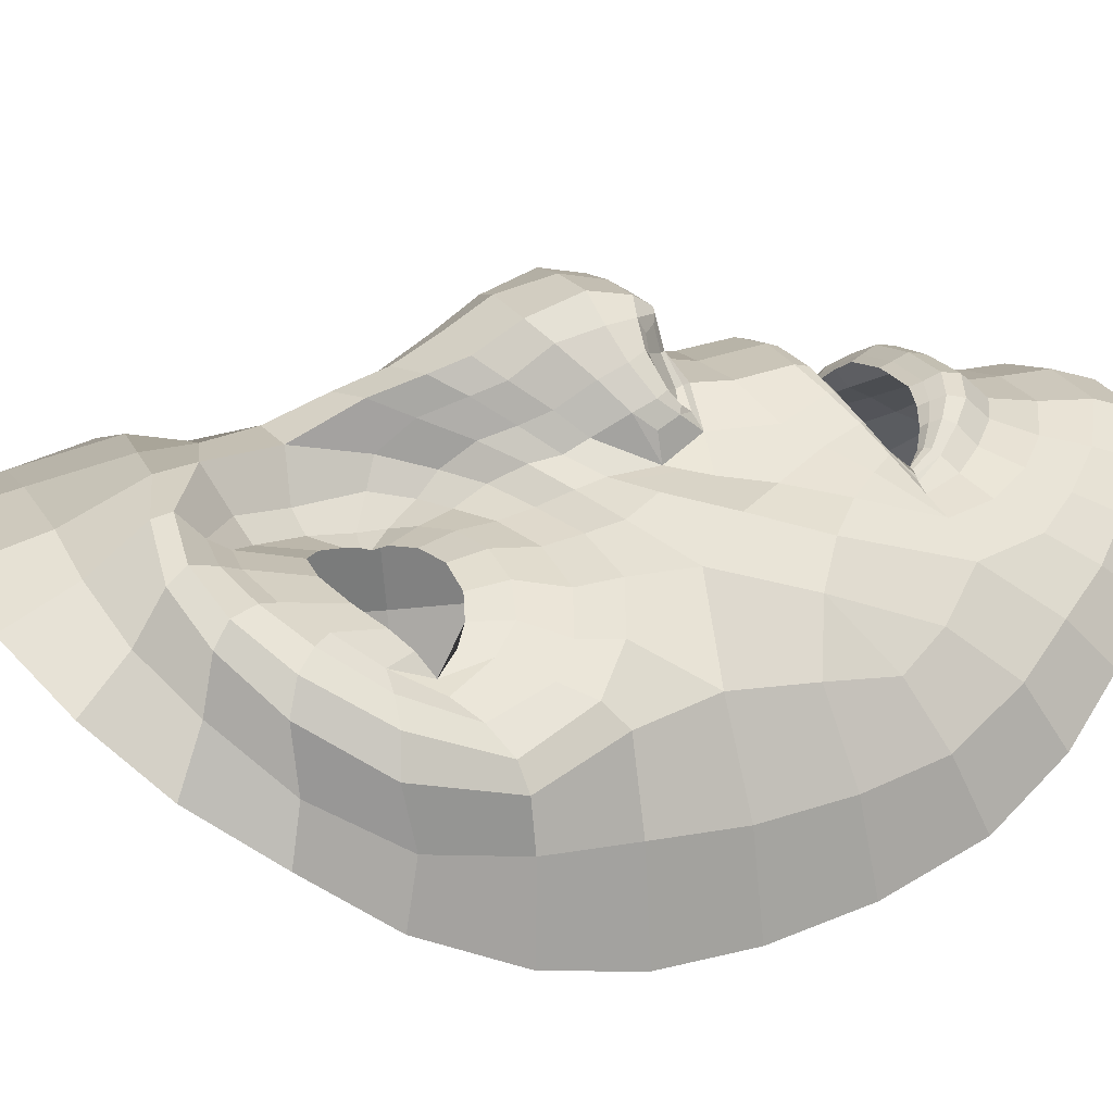
<metadata>
{"format":"obj","ext":"obj","renderer":"f3d","projection":"perspective","resolution":1024,"background":"white","views":[{"elev":14.9,"azim":-109.7,"up":"+Z"}]}
</metadata>
<code>
o face_face.002_face_face.003
v 0.1672 0.6876 0.5775
v 0.1811 0.8261 0.5405
v 0.275 0.6755 0.54
v 0.297 0.7876 0.4892
v 0.3774 0.6362 0.4796
v 0.4029 0.7155 0.4073
v 0.4689 0.6132 0.3141
v 0.4437 0.5614 0.4127
v 0.4858 0.4579 0.3343
v 0.5091 0.4877 0.2287
v 0.5115 0.3373 0.2677
v 0.5313 0.3561 0.1401
v 0.5353 0.1984 0.2292
v 0.5401 0.1956 0.07525
v 0.5416 0.05665 0.2244
v 0.5363 0.04541 0.05233
v 0.535 -0.08786 0.2251
v 0.5306 -0.1065 0.06253
v 0.5195 -0.2382 0.2423
v 0.5157 -0.2694 0.09484
v 0.4951 -0.3766 0.2714
v 0.4856 -0.4399 0.1512
v 0.4499 -0.4996 0.3402
v 0.4438 -0.5724 0.2356
v 0.3979 -0.5855 0.4024
v 0.3962 -0.6658 0.3248
v 0.3413 -0.6676 0.453
v 0.3331 -0.7454 0.3963
v 0.2838 -0.7289 0.5045
v 0.2755 -0.7992 0.4529
v 0.2204 -0.7895 0.5602
v 0.2126 -0.8463 0.5116
v 0.1385 -0.8323 0.61
v 0.1366 -0.8801 0.5527
v 0.1314 -0.7642 0.629
v 0.2096 -0.7203 0.5821
v 0.2691 -0.6581 0.5368
v 0.3259 -0.5884 0.5007
v 0.3756 -0.465 0.4851
v 0.43 -0.3949 0.4199
v 0.4727 -0.3155 0.3745
v 0.4864 -0.1989 0.383
v 0.4973 -0.06242 0.3885
v 0.5049 0.07944 0.3672
v 0.4925 0.2239 0.3427
v 0.4803 0.3479 0.3801
v 0.4612 0.4482 0.4301
v 0.4188 0.5169 0.4894
v 0.3526 0.5518 0.5405
v 0.1607 0.529 0.6159
v 0.2649 0.5473 0.5891
v 0.1447 0.4478 0.6034
v 0.2571 0.4979 0.5834
v 0.3376 0.5045 0.5527
v 0.3968 0.4787 0.5153
v 0.436 0.424 0.473
v 0.4504 0.3384 0.4293
v 0.4564 0.2403 0.39
v 0.4515 0.1415 0.4165
v 0.4193 0.09513 0.4621
v 0.3614 0.07517 0.5083
v 0.3959 -0.07374 0.5197
v 0.4264 -0.2259 0.4789
v 0.3036 -0.3226 0.5651
v 0.3193 -0.4502 0.5309
v 0.3666 -0.2698 0.5347
v 0.2855 -0.5339 0.5418
v 0.241 -0.6025 0.5686
v 0.1854 -0.652 0.5974
v 0.1145 -0.6854 0.6284
v 0.1084 0.3437 0.5951
v 0.09495 0.2613 0.6482
v 0.1189 0.2168 0.621
v 0.1233 0.2588 0.5745
v 0.1454 0.163 0.6013
v 0.1426 0.2066 0.5624
v 0.1756 0.1139 0.5854
v 0.1738 0.1698 0.5564
v 0.2217 0.06885 0.5698
v 0.2179 0.1348 0.5435
v 0.2946 0.01604 0.5556
v 0.2777 0.09825 0.5318
v 0.1443 0.3385 0.5331
v 0.1791 0.4002 0.542
v 0.2527 0.4447 0.5452
v 0.3171 0.4511 0.539
v 0.3689 0.4318 0.519
v 0.4037 0.3939 0.4904
v 0.4187 0.3344 0.4539
v 0.4207 0.2637 0.4243
v 0.407 0.1943 0.4412
v 0.1374 0.2705 0.5392
v 0.1827 0.2105 0.5321
v 0.1557 0.2333 0.5352
v 0.2241 0.1847 0.5297
v 0.2779 0.1612 0.5195
v 0.336 0.1514 0.4979
v 0.3825 0.1669 0.4673
v 0.1689 0.3309 0.5131
v 0.207 0.3862 0.5209
v 0.2519 0.4163 0.5313
v 0.3039 0.4219 0.5293
v 0.3807 0.3724 0.4951
v 0.3511 0.4055 0.5136
v 0.3974 0.3341 0.4691
v 0.395 0.2859 0.4433
v 0.376 0.2435 0.4631
v 0.354 0.2178 0.4832
v 0.3169 0.2096 0.5047
v 0.275 0.2139 0.5192
v 0.2319 0.2263 0.5242
v 0.1955 0.246 0.5204
v 0.1721 0.264 0.5139
v 0.1587 0.2859 0.5085
v 0.2167 0.3332 0.5129
v 0.2562 0.3532 0.5185
v 0.2955 0.3551 0.5149
v 0.3334 0.3408 0.503
v 0.356 0.3198 0.4879
v 0.3683 0.3034 0.4725
v 0.2778 0.2505 0.5114
v 0.2413 0.2609 0.5147
v 0.3152 0.2488 0.4985
v 0.3414 0.2562 0.4827
v 0.3776 0.2894 0.4525
v 0.3602 0.2683 0.4688
v 0.1867 0.3048 0.5052
v 0.2066 0.2747 0.5094
v 0.1837 0.281 0.5004
v 0.1733 0.2869 0.4999
v 0.0895 0.1904 0.6965
v 0.1185 0.1503 0.6663
v 0.1444 0.09969 0.6355
v 0.1726 0.04733 0.6092
v 0.2117 -0.008584 0.5935
v 0.2656 -0.06735 0.585
v 0.3328 -0.1545 0.5678
v 0.08753 0.1259 0.7378
v 0.1202 0.08968 0.7059
v 0.1486 0.03832 0.6706
v 0.1735 -0.005097 0.6389
v 0.1975 -0.09835 0.6023
v 0.2336 -0.1572 0.592
v 0.2727 -0.2293 0.5852
v 0.1585 -0.5898 0.6193
v 0.09847 -0.6183 0.634
v 0.2047 -0.5495 0.5942
v 0.24 -0.505 0.5688
v 0.2728 -0.4406 0.5533
v 0.2566 -0.3722 0.5845
v 0.2217 -0.4111 0.5978
v 0.2269 -0.3134 0.6177
v 0.187 -0.2693 0.6426
v 0.1685 -0.1677 0.6356
v 0.09182 0.05428 0.786
v 0.129 0.02498 0.7582
v 0.163 -0.02058 0.7138
v 0.189 -0.05895 0.6728
v 0.1953 -0.09219 0.6482
v 0.1857 -0.1273 0.6648
v 0.1859 -0.09459 0.6883
v 0.1617 -0.06408 0.7332
v 0.1315 -0.04394 0.7774
v 0.09538 -0.03008 0.818
v 0.08814 -0.09796 0.8071
v 0.1185 -0.09252 0.7826
v 0.147 -0.0933 0.7446
v 0.1712 -0.1156 0.6957
v 0.1688 -0.1353 0.6739
v 0.07153 -0.1332 0.7869
v 0.08532 -0.1304 0.7802
v 0.09308 -0.1257 0.7674
v 0.1165 -0.1056 0.7608
v 0.06475 -0.1499 0.7283
v 0.1028 -0.1737 0.6875
v 0.07884 -0.1468 0.7276
v 0.1091 -0.1614 0.6866
v 0.1026 -0.3243 0.7017
v 0.106 -0.237 0.6874
v 0.1599 -0.3485 0.6723
v 0.1966 -0.3794 0.6366
v 0.1573 -0.554 0.6509
v 0.1053 -0.5715 0.6733
v 0.1957 -0.5215 0.625
v 0.2194 -0.4871 0.5903
v 0.2335 -0.4486 0.5603
v 0.212 -0.4154 0.5988
v 0.1858 -0.3878 0.637
v 0.1499 -0.3643 0.6695
v 0.1002 -0.3465 0.6974
v 0.09502 -0.3635 0.6829
v 0.1396 -0.3754 0.662
v 0.1736 -0.394 0.629
v 0.201 -0.417 0.5999
v 0.2271 -0.4474 0.5679
v 0.1866 -0.5043 0.6324
v 0.21 -0.4785 0.5978
v 0.1511 -0.5274 0.6556
v 0.1028 -0.5424 0.6767
v 0.08951 -0.3715 0.6638
v 0.1304 -0.3802 0.645
v 0.1635 -0.3954 0.6224
v 0.1912 -0.4158 0.5957
v 0.09839 -0.5179 0.6646
v 0.1423 -0.5068 0.6466
v 0.1747 -0.4905 0.6248
v 0.199 -0.4722 0.5979
v 0.2208 -0.4458 0.5743
v 0.2145 -0.4442 0.5758
v 0.1874 -0.4682 0.5923
v 0.1644 -0.482 0.6167
v 0.1325 -0.493 0.6381
v 0.09222 -0.5 0.6567
v 0.1326 -0.1041 0.7366
v 0.1513 -0.1189 0.6905
v 0.1504 -0.1312 0.6748
v 0.1556 -0.1554 0.6604
v 0.1392 -0.1433 0.6665
v 0.1159 -0.1483 0.6837
v 0.08886 -0.1379 0.7272
v -0.1672 0.6876 0.5775
v -0.1811 0.8261 0.5405
v 0 0.8441 0.5573
v 0 0.6939 0.5933
v -0.2749 0.6763 0.5401
v -0.297 0.7876 0.4892
v -0.3789 0.6413 0.4793
v -0.4029 0.7155 0.4073
v -0.4689 0.6132 0.3141
v -0.4525 0.5758 0.4082
v -0.5081 0.4756 0.3166
v -0.5094 0.4879 0.2283
v -0.5376 0.342 0.2417
v -0.5313 0.3561 0.1401
v -0.5419 0.1959 0.2223
v -0.5401 0.1956 0.07525
v -0.5416 0.05665 0.2244
v -0.5363 0.04541 0.05233
v -0.535 -0.08786 0.2251
v -0.5306 -0.1065 0.06253
v -0.5195 -0.2382 0.2423
v -0.5157 -0.2694 0.09484
v -0.4951 -0.3766 0.2714
v -0.4856 -0.4399 0.1512
v -0.4499 -0.4996 0.3402
v -0.4438 -0.5724 0.2356
v -0.3979 -0.5855 0.4024
v -0.3962 -0.6658 0.3248
v -0.3413 -0.6676 0.453
v -0.3331 -0.7454 0.3963
v -0.2838 -0.7289 0.5045
v -0.2755 -0.7992 0.4529
v -0.2204 -0.7895 0.5602
v -0.2126 -0.8463 0.5116
v -0.1385 -0.8323 0.61
v -0.1366 -0.8801 0.5527
v 0 -0.8377 0.6261
v 0 -0.8877 0.5707
v -0.1314 -0.7642 0.629
v 0 -0.7674 0.646
v -0.2096 -0.7203 0.5821
v -0.2691 -0.6581 0.5368
v -0.3259 -0.5884 0.5007
v -0.3756 -0.465 0.4851
v -0.43 -0.3949 0.4199
v -0.4727 -0.3155 0.3745
v -0.4864 -0.1989 0.383
v -0.4973 -0.06242 0.3885
v -0.5191 0.06578 0.359
v -0.5482 0.2051 0.3021
v -0.5514 0.3665 0.3384
v -0.5058 0.4859 0.4135
v -0.4455 0.5598 0.4879
v -0.3648 0.595 0.5478
v 0.000781 0.5464 0.6264
v -0.145 0.5598 0.6316
v -0.2623 0.5894 0.6045
v 0.01383 0.4635 0.6296
v -0.1063 0.4909 0.6334
v -0.2501 0.5575 0.6087
v -0.3542 0.5654 0.5689
v -0.4331 0.536 0.521
v -0.4936 0.4716 0.4641
v -0.5338 0.3595 0.396
v -0.5325 0.2164 0.3437
v -0.4992 0.0986 0.3941
v -0.4519 0.04804 0.4538
v -0.3804 0.02362 0.5109
v -0.396 -0.07388 0.5197
v -0.4264 -0.2259 0.4789
v -0.3036 -0.3226 0.5651
v -0.3193 -0.4502 0.5309
v -0.3666 -0.2698 0.5347
v -0.2855 -0.5339 0.5418
v -0.241 -0.6025 0.5686
v -0.1854 -0.652 0.5974
v -0.1145 -0.6854 0.6284
v 0 -0.6864 0.6408
v 0.02784 0.2808 0.682
v 0.034 0.3753 0.6421
v -0.03081 0.3605 0.6292
v -0.03916 0.2531 0.6846
v -0.06452 0.1926 0.6591
v -0.03757 0.2425 0.6089
v -0.1052 0.1237 0.6322
v -0.07792 0.1676 0.5911
v -0.1499 0.06952 0.607
v -0.1306 0.1189 0.5804
v -0.2109 0.02724 0.5832
v -0.1948 0.07533 0.5606
v -0.296 -0.01004 0.561
v -0.2769 0.0379 0.5425
v -0.06285 0.3622 0.5529
v -0.127 0.4539 0.565
v -0.2395 0.5158 0.5681
v -0.3339 0.5227 0.5583
v -0.4101 0.4954 0.5292
v -0.4648 0.4427 0.4871
v -0.4968 0.3565 0.4295
v -0.5011 0.2455 0.3825
v -0.4685 0.145 0.414
v -0.04681 0.2568 0.5624
v -0.13 0.1649 0.5509
v -0.08357 0.1993 0.556
v -0.1948 0.1273 0.5465
v -0.2766 0.09522 0.5305
v -0.3618 0.08464 0.4983
v -0.4299 0.1072 0.4535
v -0.09827 0.3527 0.523
v -0.1644 0.4388 0.5347
v -0.236 0.4836 0.5503
v -0.3166 0.491 0.5469
v -0.4381 0.4166 0.494
v -0.3899 0.4659 0.5227
v -0.468 0.3574 0.4523
v -0.4676 0.2798 0.4092
v -0.4356 0.2111 0.4419
v -0.3986 0.1707 0.4748
v -0.339 0.1574 0.5093
v -0.2717 0.164 0.5327
v -0.2021 0.1839 0.5408
v -0.1428 0.2154 0.5349
v -0.1023 0.2443 0.5244
v -0.07728 0.28 0.5157
v -0.1755 0.3575 0.5231
v -0.2405 0.3905 0.5323
v -0.3051 0.3936 0.5263
v -0.3675 0.3701 0.5068
v -0.4046 0.3355 0.4819
v -0.4249 0.3085 0.4567
v -0.2761 0.2215 0.5207
v -0.2159 0.2386 0.5261
v -0.3376 0.2187 0.4994
v -0.3807 0.2309 0.4734
v -0.4403 0.2855 0.4238
v -0.4115 0.2507 0.4506
v -0.1259 0.3109 0.5104
v -0.1589 0.2612 0.5173
v -0.1208 0.2716 0.5025
v -0.1026 0.2814 0.5017
v 0.008174 0.2058 0.7147
v -0.06942 0.1797 0.7169
v -0.09637 0.1305 0.6895
v -0.1272 0.07491 0.6531
v -0.1634 0.02615 0.6188
v -0.2097 -0.01735 0.5963
v -0.2655 -0.0676 0.585
v -0.3328 -0.1545 0.5678
v 5e-06 0.1396 0.7554
v -0.08532 0.1239 0.7405
v -0.1163 0.08457 0.7111
v -0.1458 0.03294 0.6742
v -0.1725 -0.007694 0.6402
v -0.1975 -0.09835 0.6023
v -0.2336 -0.1572 0.592
v -0.2727 -0.2293 0.5852
v -0.1585 -0.5898 0.6193
v -0.09847 -0.6183 0.634
v 0 -0.6179 0.6388
v -0.2047 -0.5495 0.5942
v -0.24 -0.505 0.5688
v -0.2728 -0.4406 0.5533
v -0.2566 -0.3722 0.5845
v -0.2217 -0.4111 0.5978
v -0.2269 -0.3134 0.6177
v -0.187 -0.2693 0.6426
v -0.1685 -0.1677 0.6356
v 0 0.06546 0.8026
v -0.09182 0.05428 0.786
v -0.129 0.02498 0.7582
v -0.163 -0.02058 0.7138
v -0.189 -0.05895 0.6728
v -0.1953 -0.09219 0.6482
v -0.1857 -0.1273 0.6648
v -0.1859 -0.09459 0.6883
v -0.1617 -0.06408 0.7332
v -0.1315 -0.04394 0.7774
v -0.09538 -0.03008 0.818
v 0 -0.02501 0.8254
v 0 -0.09625 0.8129
v -0.08814 -0.09796 0.8071
v -0.1185 -0.09252 0.7826
v -0.147 -0.0933 0.7446
v -0.1712 -0.1156 0.6957
v -0.1688 -0.1353 0.6739
v 0 -0.1336 0.7909
v -0.07153 -0.1332 0.7869
v -0.08532 -0.1304 0.7802
v -0.09308 -0.1257 0.7674
v -0.1165 -0.1056 0.7608
v 0 -0.1508 0.7322
v -0.06475 -0.1499 0.7283
v 0 -0.1696 0.7017
v -0.1028 -0.1737 0.6875
v -0.07884 -0.1468 0.7276
v -0.1091 -0.1614 0.6866
v 0 -0.2266 0.6939
v 0 -0.3288 0.7113
v -0.1026 -0.3243 0.7017
v -0.106 -0.237 0.6874
v -0.1599 -0.3485 0.6723
v -0.1966 -0.3794 0.6366
v -0.1573 -0.554 0.6509
v -0.1053 -0.5715 0.6733
v -0.1957 -0.5215 0.625
v -0.2194 -0.4871 0.5903
v -0.2335 -0.4486 0.5603
v -0.212 -0.4154 0.5988
v -0.1858 -0.3878 0.637
v -0.1499 -0.3643 0.6695
v -0.1002 -0.3465 0.6974
v 0 -0.3449 0.7066
v 0 -0.3595 0.6925
v -0.09502 -0.3635 0.6829
v -0.1396 -0.3754 0.662
v -0.1736 -0.394 0.629
v -0.201 -0.417 0.5999
v -0.2271 -0.4474 0.5679
v -0.1866 -0.5043 0.6324
v -0.21 -0.4785 0.5978
v -0.1511 -0.5274 0.6556
v -0.1028 -0.5424 0.6767
v 0 -0.5717 0.6796
v 0 -0.5433 0.6847
v 0 -0.3675 0.6723
v -0.08951 -0.3715 0.6638
v -0.1304 -0.3802 0.645
v -0.1635 -0.3954 0.6224
v -0.1912 -0.4158 0.5957
v 0 -0.5188 0.6736
v -0.09839 -0.5179 0.6646
v -0.1423 -0.5068 0.6466
v -0.1747 -0.4905 0.6248
v -0.199 -0.4722 0.5979
v -0.2208 -0.4458 0.5743
v -0.2145 -0.4442 0.5758
v -0.1874 -0.4682 0.5923
v -0.1644 -0.482 0.6167
v -0.1325 -0.493 0.6381
v -0.09222 -0.5 0.6567
v 0 -0.4999 0.6654
v -0.1326 -0.1041 0.7366
v -0.1513 -0.1189 0.6905
v -0.1504 -0.1312 0.6748
v -0.1556 -0.1554 0.6604
v -0.1392 -0.1433 0.6665
v -0.1159 -0.1483 0.6837
v -0.08886 -0.1379 0.7272
v -0.256 0.2537 0
v -0.256 0.2537 0
v -0.256 0.2537 0
f 1 2 223 224
f 3 4 2 1
f 5 6 4 3
f 7 6 5 8
f 9 10 7 8
f 11 12 10 9
f 13 14 12 11
f 15 16 14 13
f 17 18 16 15
f 19 20 18 17
f 21 22 20 19
f 23 24 22 21
f 23 25 26 24
f 27 28 26 25
f 29 30 28 27
f 31 32 30 29
f 33 34 32 31
f 257 258 34 33
f 35 260 257 33
f 36 35 33 31
f 29 37 36 31
f 27 38 37 29
f 25 39 38 27
f 23 40 39 25
f 40 23 21 41
f 19 42 41 21
f 42 19 17 43
f 43 17 15 44
f 45 44 15 13
f 46 45 13 11
f 47 46 11 9
f 48 47 9 8
f 49 48 8 5
f 50 1 224 275
f 51 3 1 50
f 49 5 3 51
f 278 52 50 275
f 50 52 53 51
f 51 53 54 49
f 54 55 48 49
f 55 56 47 48
f 56 57 46 47
f 57 58 45 46
f 58 59 44 45
f 59 60 43 44
f 61 62 43 60
f 63 42 43 62
f 64 65 39 66
f 67 38 39 65
f 37 38 67 68
f 68 69 36 37
f 69 70 35 36
f 70 298 260 35
f 71 300 299 72
f 72 73 74 71
f 75 76 74 73
f 77 78 76 75
f 79 80 78 77
f 80 79 81 82
f 81 62 61 82
f 52 278 300 71
f 71 83 84 52
f 52 84 85 53
f 86 54 53 85
f 87 55 54 86
f 87 88 56 55
f 57 56 88 89
f 57 89 90 58
f 90 91 59 58
f 71 74 92 83
f 78 93 94 76
f 95 93 78 80
f 96 95 80 82
f 97 96 82 61
f 98 97 61 60
f 91 98 60 59
f 94 92 74 76
f 99 100 84 83
f 100 101 85 84
f 101 102 86 85
f 103 88 87 104
f 102 104 87 86
f 103 105 89 88
f 105 106 90 89
f 106 107 91 90
f 108 98 91 107
f 108 109 97 98
f 109 110 96 97
f 110 111 95 96
f 112 93 95 111
f 112 113 94 93
f 113 114 92 94
f 114 99 83 92
f 115 116 101 100
f 117 102 101 116
f 118 104 102 117
f 119 103 104 118
f 120 105 103 119
f 121 122 111 110
f 121 110 109 123
f 109 108 124 123
f 124 108 107 125 126
f 125 107 106 105
f 125 105 120
f 99 127 115 100
f 112 111 122 128
f 128 129 113 112
f 130 114 113 129
f 130 127 99 114
f 361 131 72 299
f 132 73 72 131
f 133 75 73 132
f 134 77 75 133
f 135 79 77 134
f 136 81 79 135
f 137 62 81 136
f 138 131 361 369
f 139 132 131 138
f 140 133 132 139
f 141 134 133 140
f 142 135 134 141
f 143 136 135 142
f 136 143 144 137
f 64 66 137 144
f 145 146 70 69
f 137 66 63 62
f 66 39 40 63
f 41 63 40
f 63 41 42
f 379 298 70 146
f 68 147 145 69
f 67 148 147 68
f 65 149 148 67
f 150 151 149 65
f 65 64 150
f 144 152 150 64
f 144 153 152
f 143 154 153 144
f 155 138 369 388
f 156 139 138 155
f 157 140 139 156
f 158 141 140 157
f 141 158 142
f 154 143 142
f 142 159 160 154
f 159 142 158
f 158 161 160 159
f 161 158 157 162
f 163 162 157 156
f 164 163 156 155
f 399 164 155 388
f 400 165 164 399
f 166 163 164 165
f 166 167 162 163
f 161 162 167 168
f 161 168 169 160
f 165 400 406 170
f 171 166 165 170
f 172 173 166 171
f 170 406 411 174
f 411 413 175 174
f 174 176 171 170
f 176 174 175 177
f 178 179 417 418
f 153 179 178 180
f 152 153 180 181
f 150 152 181 151
f 146 145 182 183
f 182 145 147 184
f 185 184 147 148
f 186 185 148 149
f 187 186 149 151
f 188 187 151 181
f 189 188 181 180
f 190 189 180 178
f 432 190 178 418
f 190 432 433 191
f 192 189 190 191
f 193 188 189 192
f 194 187 188 193
f 195 186 187 194
f 195 185 186
f 196 184 185 197
f 198 182 184 196
f 199 183 182 198
f 443 379 146 183
f 444 443 183 199
f 200 191 433 445
f 201 192 191 200
f 202 193 192 201
f 203 194 193 202
f 413 417 179 175
f 179 153 154 175
f 204 450 444 199
f 205 204 199 198
f 206 205 198 196
f 207 206 196 197
f 208 197 185 195
f 208 195 194 203
f 208 203 209
f 207 197 208 209
f 210 207 209
f 211 206 207 210
f 206 211 212 205
f 205 212 213 204
f 204 213 461 450
f 167 166 173 214
f 215 168 167 214
f 169 168 215 216
f 160 169 217
f 154 160 217
f 217 169 216 218
f 218 219 177 217
f 154 217 177 175
f 176 177 219 220
f 176 220 172 171
f 220 214 173 172
f 214 220 219 215
f 218 216 215 219
f 221 224 223 222
f 225 221 222 226
f 227 225 226 228
f 229 230 227 228
f 231 230 229 232
f 233 231 232 234
f 235 233 234 236
f 237 235 236 238
f 239 237 238 240
f 241 239 240 242
f 243 241 242 244
f 245 243 244 246
f 245 246 248 247
f 249 247 248 250
f 251 249 250 252
f 253 251 252 254
f 255 253 254 256
f 257 255 256 258
f 259 255 257 260
f 261 253 255 259
f 251 253 261 262
f 249 251 262 263
f 247 249 263 264
f 245 247 264 265
f 265 266 243 245
f 241 243 266 267
f 267 268 239 241
f 268 269 237 239
f 270 235 237 269
f 271 233 235 270
f 272 231 233 271
f 273 230 231 272
f 274 227 230 273
f 276 275 224 221
f 277 276 221 225
f 274 277 225 227
f 278 275 276 279
f 276 277 280 279
f 277 274 281 280
f 281 274 273 282
f 282 273 272 283
f 283 272 271 284
f 284 271 270 285
f 285 270 269 286
f 286 269 268 287
f 288 287 268 289
f 290 289 268 267
f 291 293 264 292
f 294 292 264 263
f 262 295 294 263
f 295 262 261 296
f 296 261 259 297
f 297 259 260 298
f 301 302 299 300
f 302 301 304 303
f 305 303 304 306
f 307 305 306 308
f 309 307 308 310
f 310 312 311 309
f 311 312 288 289
f 279 301 300 278
f 301 279 314 313
f 279 280 315 314
f 316 315 280 281
f 317 316 281 282
f 317 282 283 318
f 284 319 318 283
f 284 285 320 319
f 320 285 286 321
f 301 313 322 304
f 308 306 324 323
f 325 310 308 323
f 326 312 310 325
f 327 288 312 326
f 328 287 288 327
f 321 286 287 328
f 324 306 304 322
f 329 313 314 330
f 330 314 315 331
f 331 315 316 332
f 333 334 317 318
f 332 316 317 334
f 333 318 319 335
f 335 319 320 336
f 336 320 321 337
f 338 337 321 328
f 338 328 327 339
f 339 327 326 340
f 340 326 325 341
f 342 341 325 323
f 342 323 324 343
f 343 324 322 344
f 344 322 313 329
f 345 330 331 346
f 347 346 331 332
f 348 347 332 334
f 349 348 334 333
f 350 349 333 335
f 351 340 341 352
f 351 353 339 340
f 339 353 354 338
f 354 356 355 337 338
f 355 335 336 337
f 355 350 335
f 329 330 345 357
f 342 358 352 341
f 358 342 343 359
f 360 359 343 344
f 360 344 329 357
f 361 299 302 362
f 363 362 302 303
f 364 363 303 305
f 365 364 305 307
f 366 365 307 309
f 367 366 309 311
f 368 367 311 289
f 370 369 361 362
f 371 370 362 363
f 372 371 363 364
f 373 372 364 365
f 374 373 365 366
f 375 374 366 367
f 367 368 376 375
f 291 376 368 293
f 377 296 297 378
f 368 289 290 293
f 293 290 265 264
f 266 265 290
f 290 267 266
f 379 378 297 298
f 295 296 377 380
f 294 295 380 381
f 292 294 381 382
f 383 292 382 384
f 292 383 291
f 376 291 383 385
f 376 385 386
f 375 376 386 387
f 389 388 369 370
f 390 389 370 371
f 391 390 371 372
f 392 391 372 373
f 373 374 392
f 387 374 375
f 374 387 394 393
f 393 392 374
f 392 393 394 395
f 395 396 391 392
f 397 390 391 396
f 398 389 390 397
f 399 388 389 398
f 400 399 398 401
f 402 401 398 397
f 402 397 396 403
f 395 404 403 396
f 395 394 405 404
f 401 407 406 400
f 408 407 401 402
f 409 408 402 410
f 407 412 411 406
f 411 412 414 413
f 412 407 408 415
f 415 416 414 412
f 419 418 417 420
f 386 421 419 420
f 385 422 421 386
f 383 384 422 385
f 378 424 423 377
f 423 425 380 377
f 426 381 380 425
f 427 382 381 426
f 428 384 382 427
f 429 422 384 428
f 430 421 422 429
f 431 419 421 430
f 432 418 419 431
f 431 434 433 432
f 435 434 431 430
f 436 435 430 429
f 437 436 429 428
f 438 437 428 427
f 438 427 426
f 439 440 426 425
f 441 439 425 423
f 442 441 423 424
f 443 424 378 379
f 444 442 424 443
f 446 445 433 434
f 447 446 434 435
f 448 447 435 436
f 449 448 436 437
f 413 414 420 417
f 420 414 387 386
f 451 442 444 450
f 452 441 442 451
f 453 439 441 452
f 454 440 439 453
f 455 438 426 440
f 455 449 437 438
f 455 456 449
f 454 456 455 440
f 457 456 454
f 458 457 454 453
f 453 452 459 458
f 452 451 460 459
f 451 450 461 460
f 403 462 410 402
f 463 462 403 404
f 405 464 463 404
f 394 465 405
f 387 465 394
f 465 466 464 405
f 466 465 416 467
f 387 414 416 465
f 415 468 467 416
f 415 408 409 468
f 468 409 410 462
f 462 463 467 468
f 466 467 463 464
l 469 470

</code>
